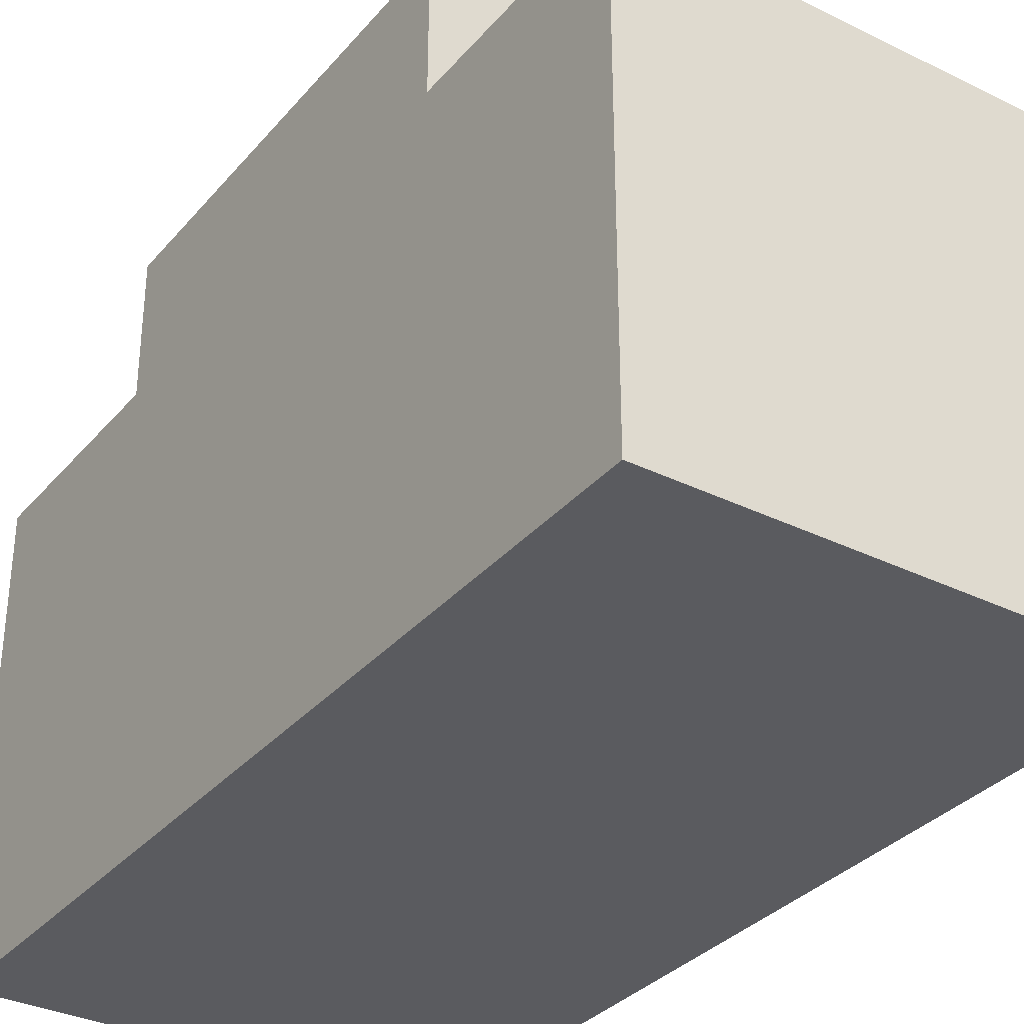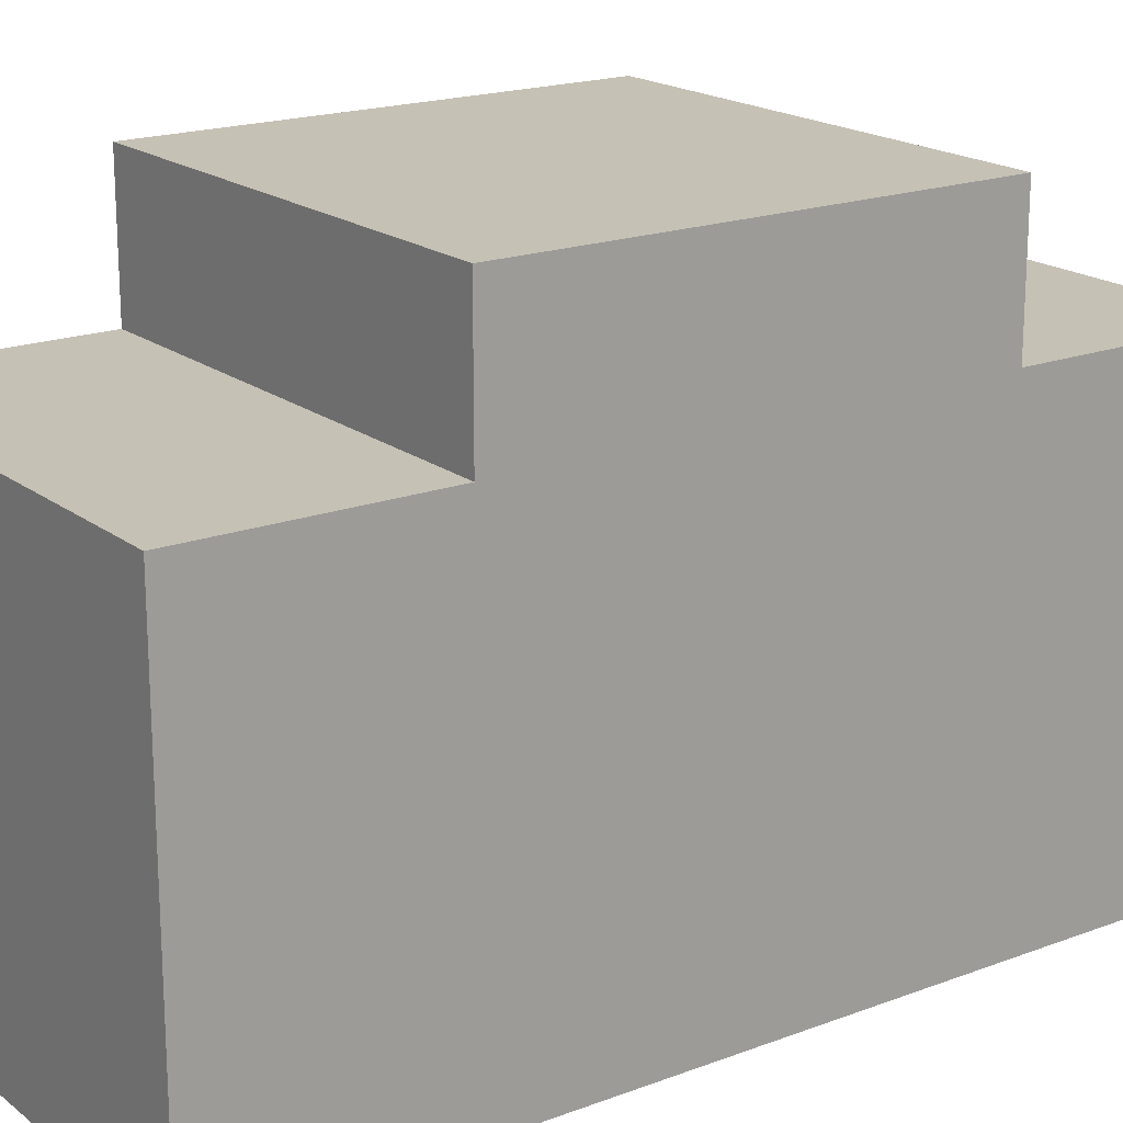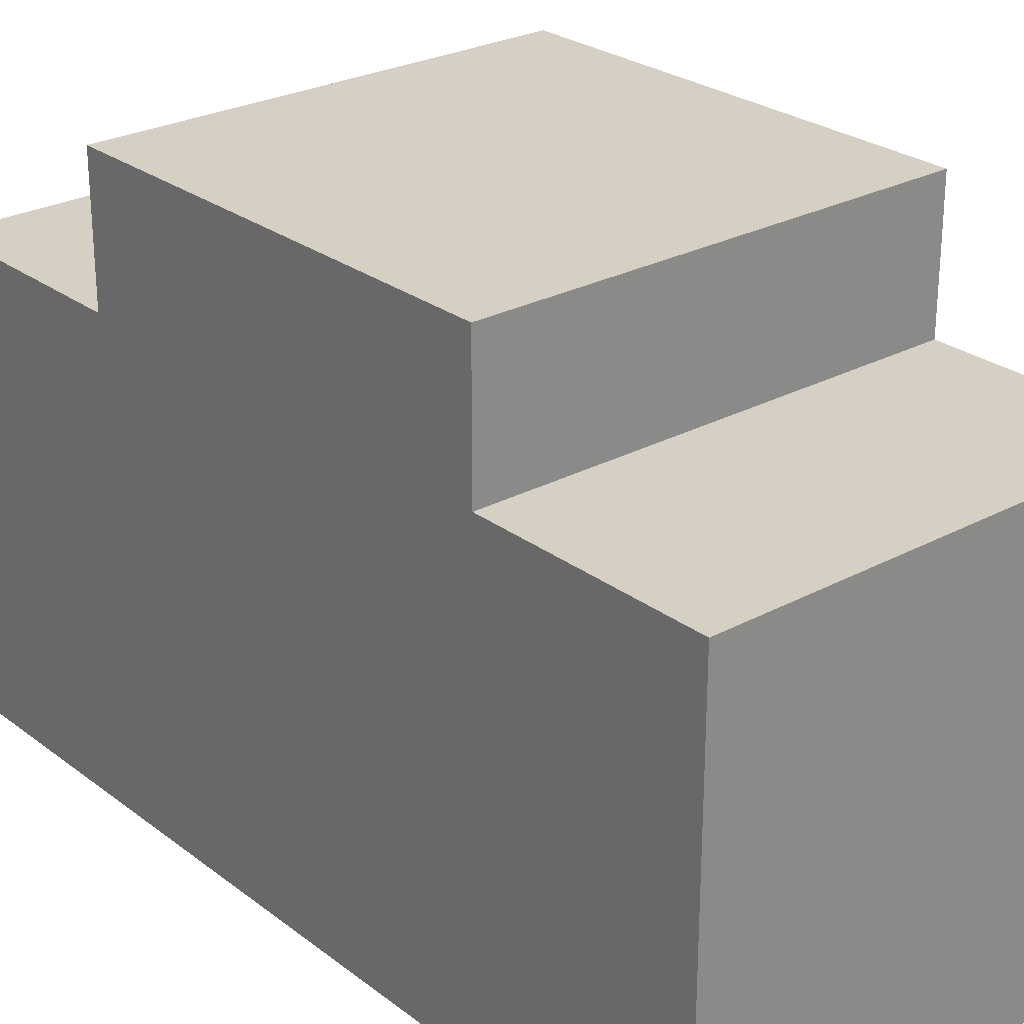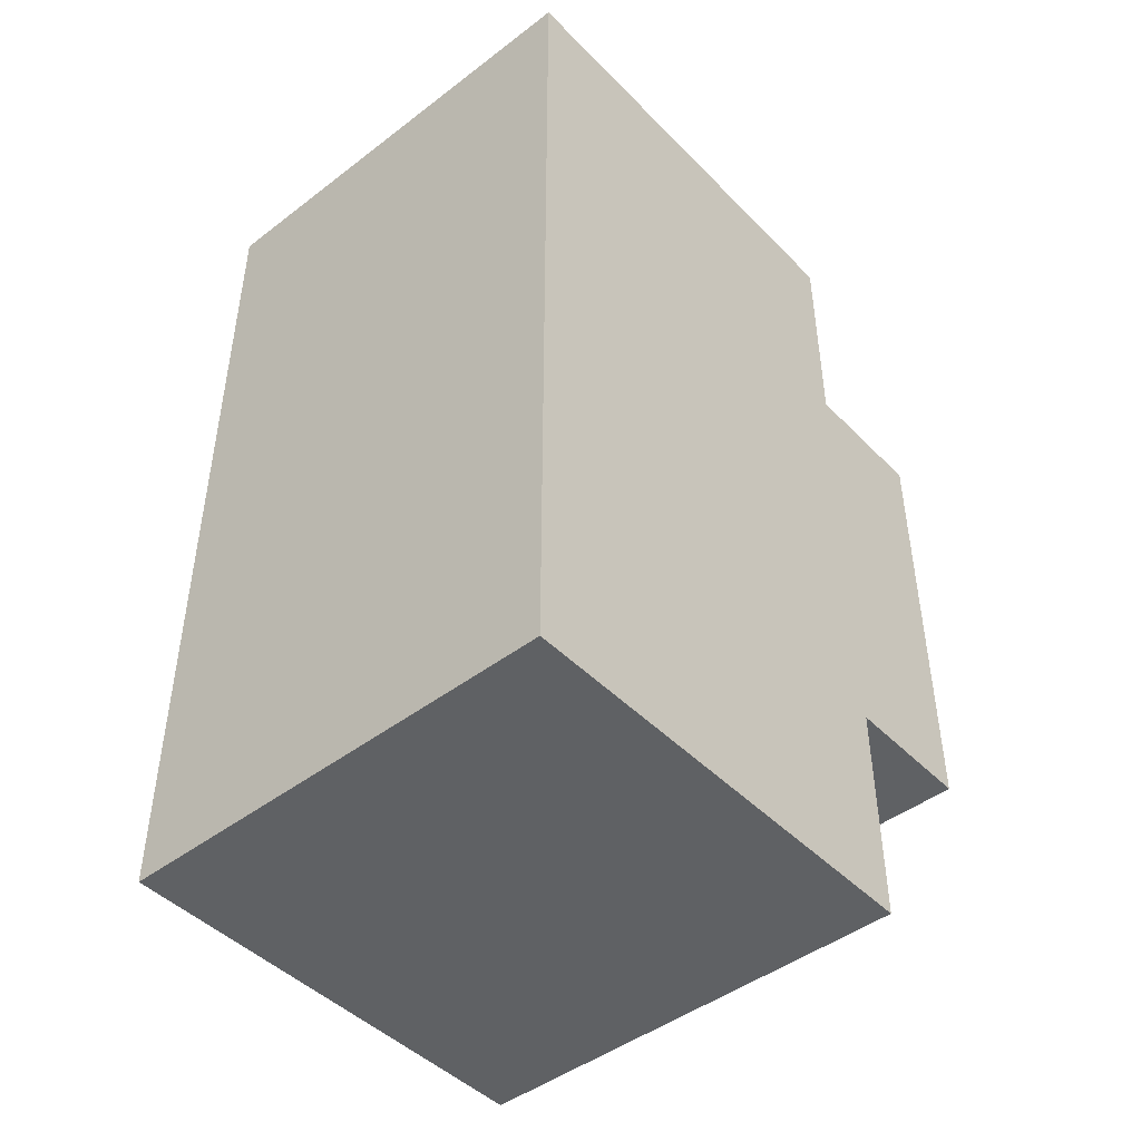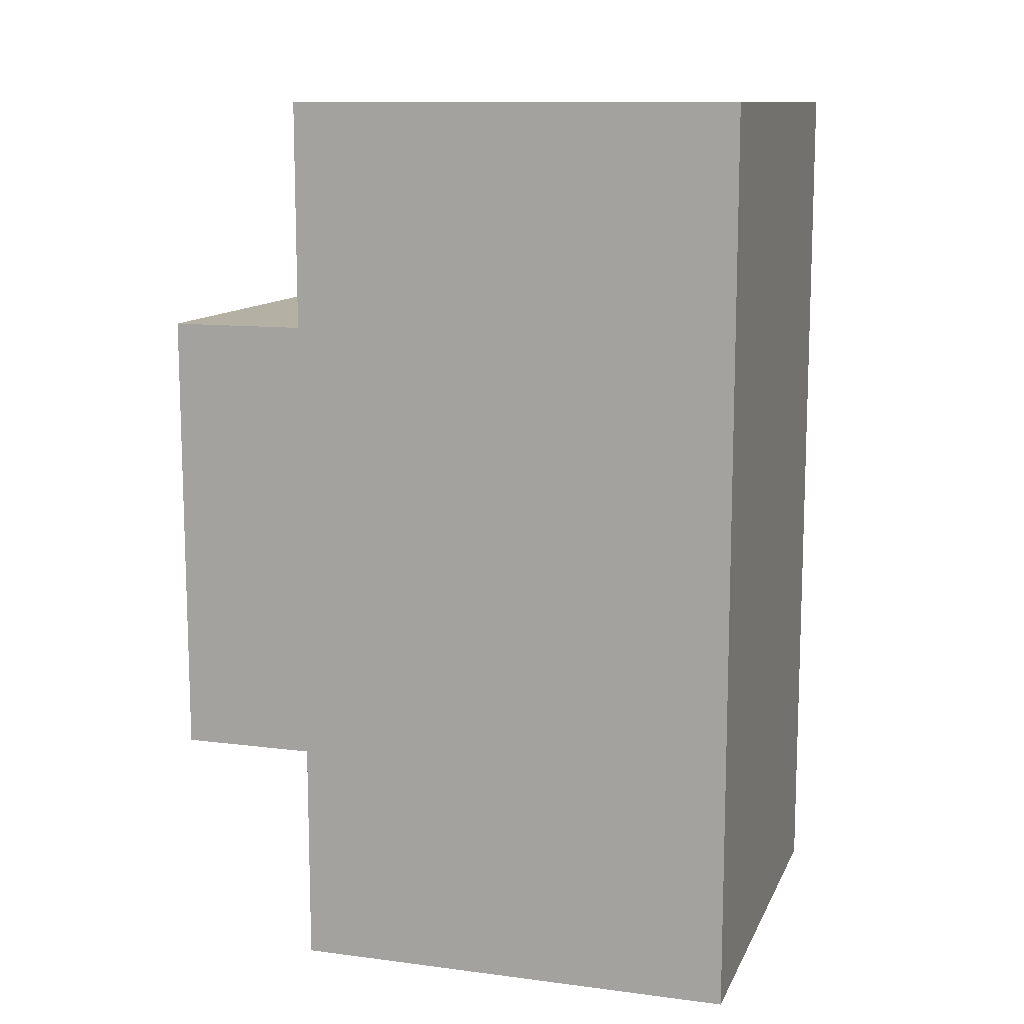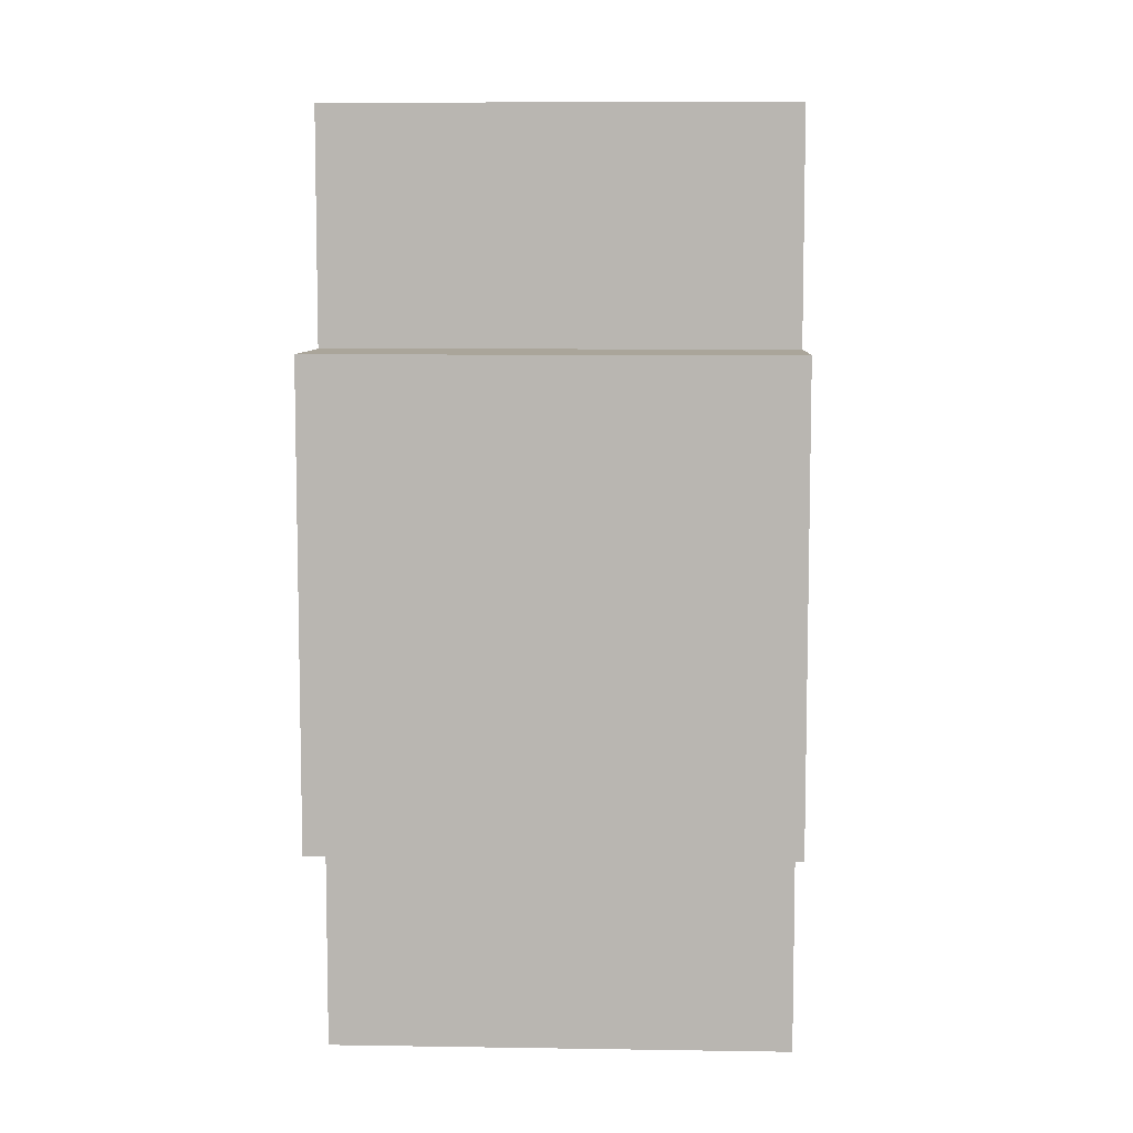
<metadata>
{"format":"obj","ext":"obj","renderer":"f3d","projection":"perspective","resolution":1024,"background":"white","views":[{"elev":-33.4,"azim":-33.9,"up":"+Y"},{"elev":18.8,"azim":-125.5,"up":"+Y"},{"elev":26.4,"azim":139.7,"up":"+Y"},{"elev":-45.9,"azim":41.1,"up":"+Z"},{"elev":11.5,"azim":-72.7,"up":"+Z"},{"elev":7.7,"azim":-177.5,"up":"+Z"}]}
</metadata>
<code>
o Cube
v 1 2 -1
v 1 0 -1
v 1 2 3
v 1 0 3
v -1 2 -1
v -1 0 -1
v -1 2 3
v -1 0 3
v -1 0 0
v -1 0 1
v -1 0 2
v 1 2 0
v 1 2 1
v 1 2 2
v -1 2 2
v -1 2 1
v -1 2 0
v 1 0 2
v 1 0 1
v 1 0 0
v 1 2.6 0
v 1 2.6 1
v 1 2.6 2
v -1 2.6 2
v -1 2.6 1
v -1 2.6 0
f 14 15 7 3
f 4 3 7 8
f 9 17 5 6
f 11 18 4 8
f 18 14 3 4
f 6 5 1 2
f 2 1 12 20
f 20 12 13 19
f 19 13 14 18
f 6 2 20 9
f 9 20 19 10
f 10 19 18 11
f 8 7 15 11
f 11 15 16 10
f 10 16 17 9
f 1 5 17 12
f 14 13 22 23
f 16 15 24 25
f 21 26 25 22
f 22 25 24 23
f 15 14 23 24
f 12 17 26 21
f 17 16 25 26
f 13 12 21 22

</code>
